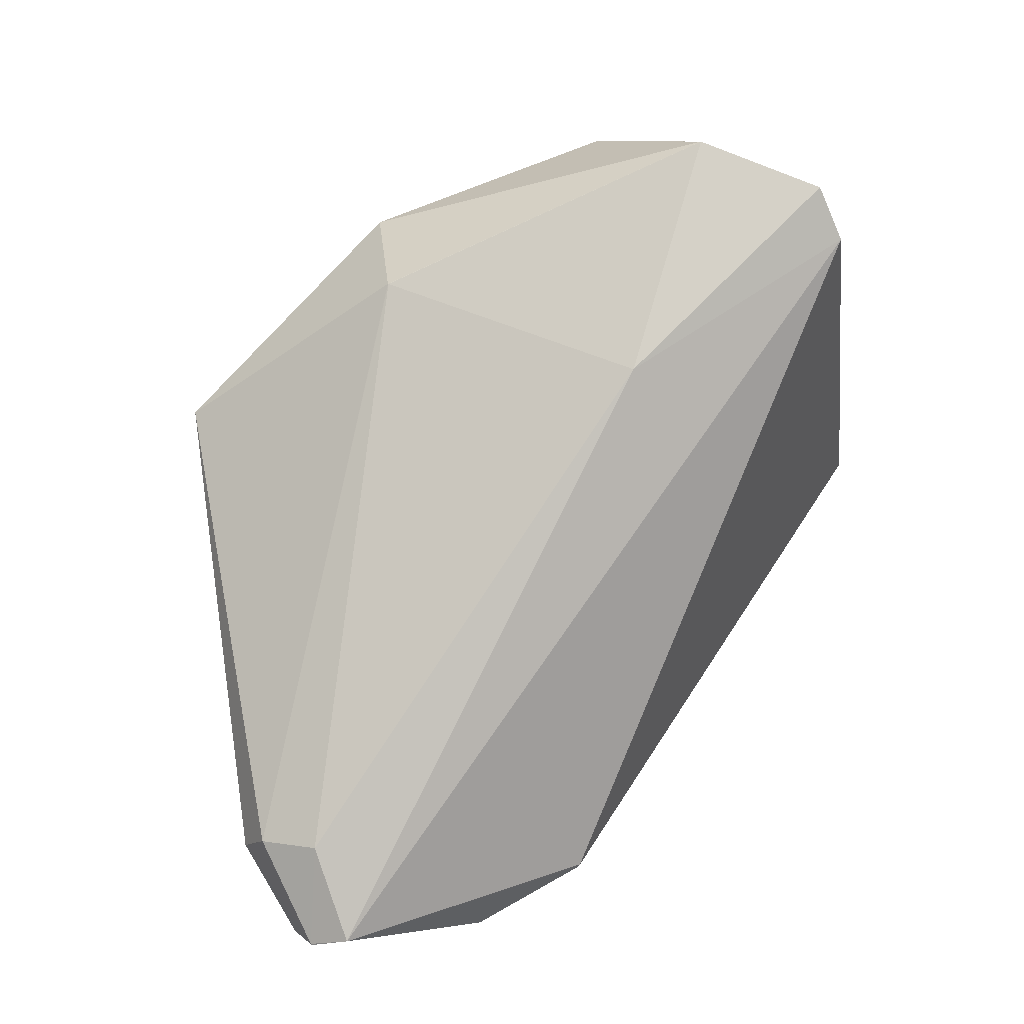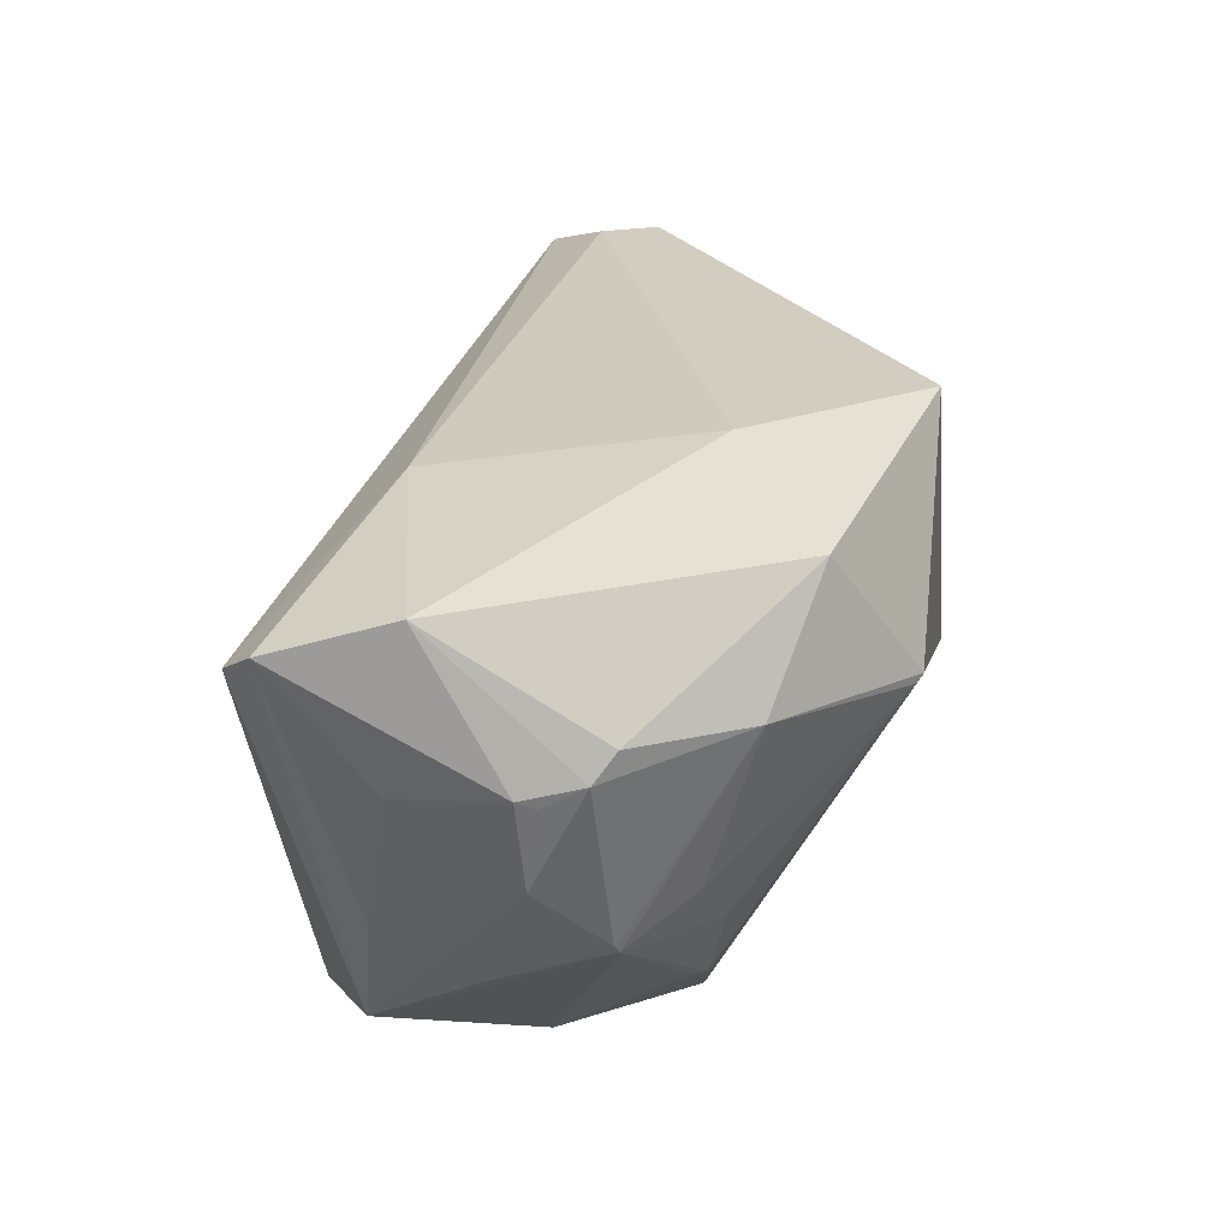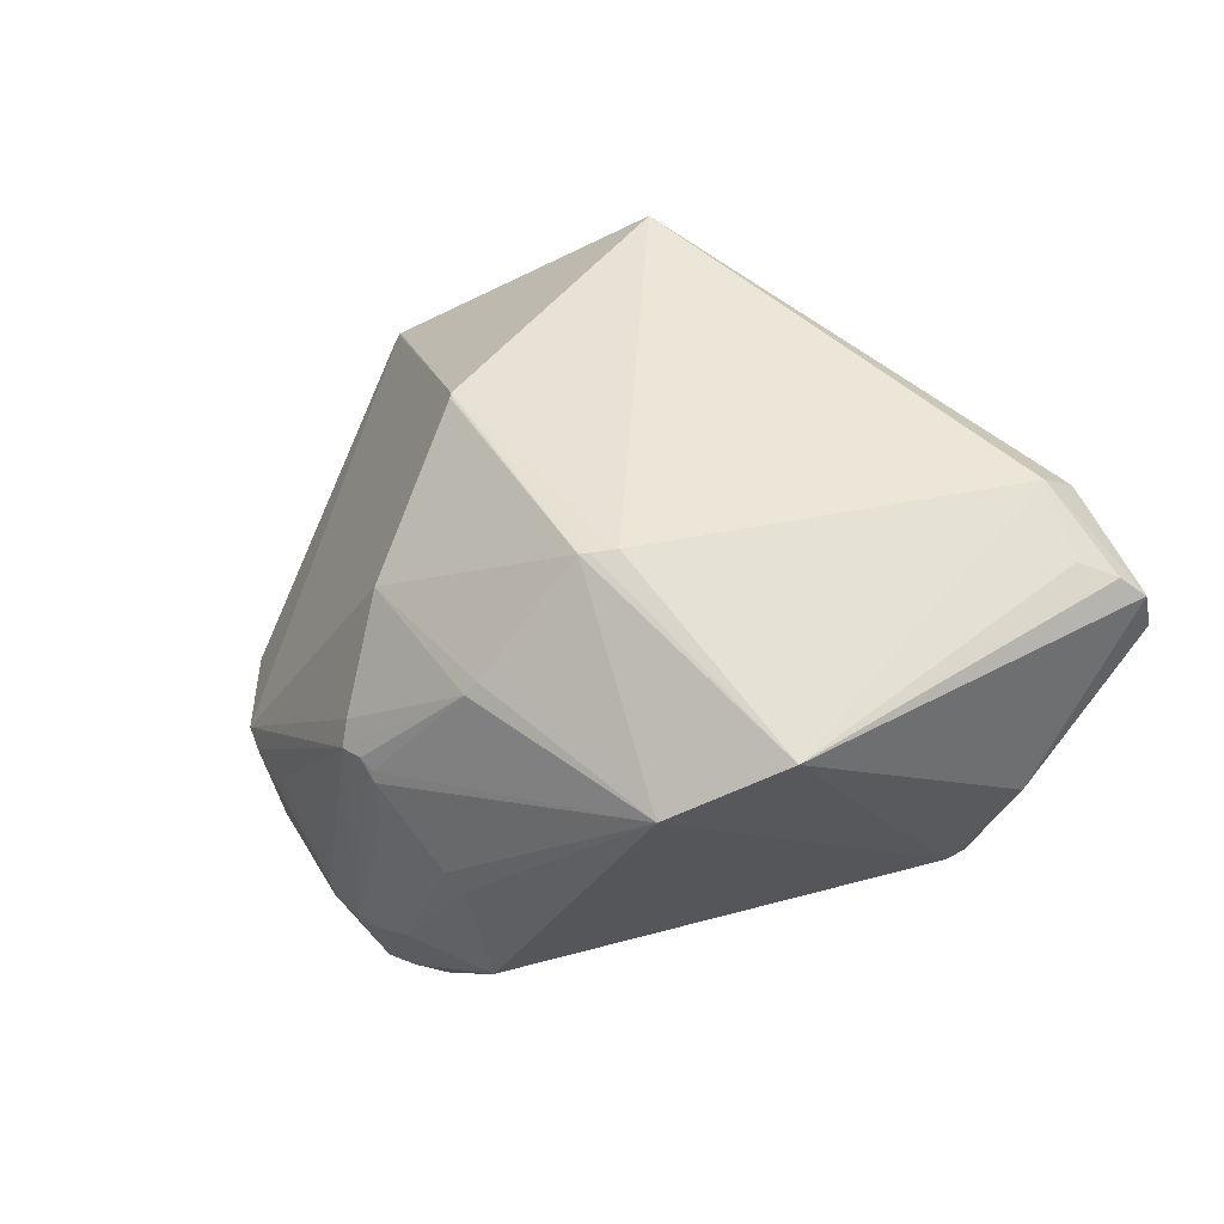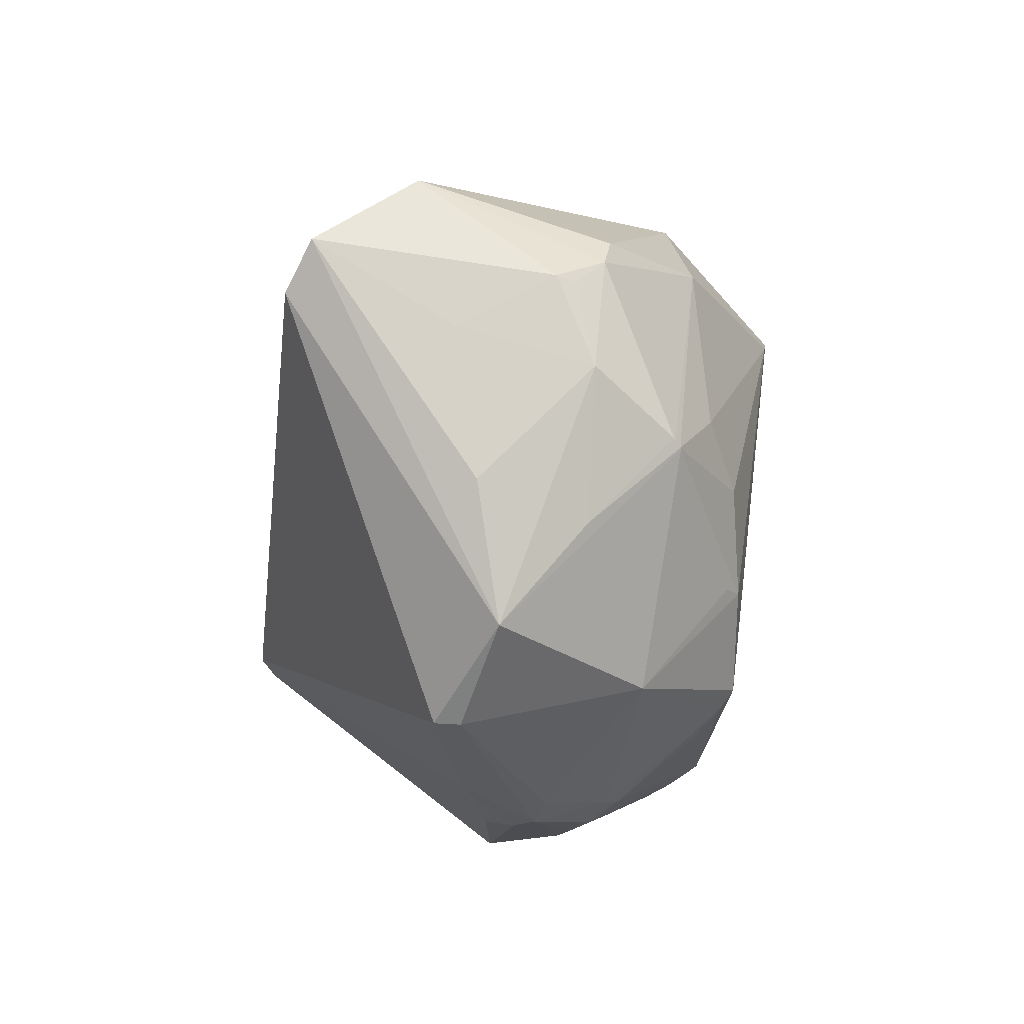
<metadata>
{"format":"obj","ext":"obj","renderer":"f3d","projection":"perspective","resolution":1024,"background":"white","views":[{"elev":31.1,"azim":51.2,"up":"+Z"},{"elev":76.2,"azim":-157.3,"up":"+Z"},{"elev":-56.6,"azim":-41.5,"up":"+Z"},{"elev":24.5,"azim":174.6,"up":"+Z"}]}
</metadata>
<code>
o
v 4.109 -33.63 -24.79
v 0.9894 -35.9 -26.01
v 1.074 -35.86 -26.13
v 0.9894 -35.9 -26.01
v -2.037 -35.76 -26.45
v 1.074 -35.86 -26.13
v 4.109 -33.63 -24.79
v -1.355 -33.31 -16.55
v 0.9894 -35.9 -26.01
v -1.355 -33.31 -16.55
v -6.369 -36.25 -17.33
v 0.9894 -35.9 -26.01
v 4.109 -33.63 -24.79
v 1.074 -35.86 -26.13
v 4.942 -17.44 -30.57
v 0.9894 -35.9 -26.01
v -9.853 -36.08 -20.26
v -2.037 -35.76 -26.45
v -6.369 -36.25 -17.33
v -9.853 -36.08 -20.26
v 0.9894 -35.9 -26.01
v -2.037 -35.76 -26.45
v -10.04 -36.07 -20.25
v -5.626 -34.38 -26.18
v -9.853 -36.08 -20.26
v -10.04 -36.07 -20.25
v -2.037 -35.76 -26.45
v -6.369 -36.25 -17.33
v -10.04 -36.07 -20.25
v -9.853 -36.08 -20.26
v 4.109 -33.63 -24.79
v 4.942 -17.44 -30.57
v 8.911 -7.37 -25.7
v 4.109 -33.63 -24.79
v 8.911 -7.37 -25.7
v 8.998 -7.319 -25.43
v 4.942 -17.44 -30.57
v 7.556 -6.328 -27.18
v 8.911 -7.37 -25.7
v 4.109 -33.63 -24.79
v 8.998 -7.319 -25.43
v 4.195 30.3 33.43
v -10.04 -36.07 -20.25
v -18.17 -13.63 -43.91
v -5.626 -34.38 -26.18
v -2.037 -35.76 -26.45
v -18.17 -13.63 -43.91
v 1.074 -35.86 -26.13
v 1.074 -35.86 -26.13
v -18.17 -13.63 -43.91
v 4.942 -17.44 -30.57
v -2.037 -35.76 -26.45
v -5.626 -34.38 -26.18
v -18.17 -13.63 -43.91
v 4.942 -17.44 -30.57
v -18.17 -13.63 -43.91
v 7.556 -6.328 -27.18
v -6.369 -36.25 -17.33
v -39.4 -20.95 12.41
v -10.04 -36.07 -20.25
v 4.109 -33.63 -24.79
v -0.9415 7.118 24.09
v -1.355 -33.31 -16.55
v 4.109 -33.63 -24.79
v 4.195 30.3 33.43
v -0.9415 7.118 24.09
v 4.195 30.3 33.43
v 1.508 29.52 38.45
v -0.9415 7.118 24.09
v 1.508 29.52 38.45
v -8.984 22.69 41.79
v -0.9415 7.118 24.09
v -10.04 -36.07 -20.25
v -35.71 -12.66 -30.02
v -18.17 -13.63 -43.91
v -39.4 -20.95 12.41
v -35.71 -12.66 -30.02
v -10.04 -36.07 -20.25
v -18.17 -13.63 -43.91
v -22.56 -2.203 -43.88
v 7.556 -6.328 -27.18
v -35.71 -12.66 -30.02
v -37.27 -10.89 -30.17
v -18.17 -13.63 -43.91
v -18.17 -13.63 -43.91
v -37.89 -10.17 -30.15
v -22.56 -2.203 -43.88
v -37.27 -10.89 -30.17
v -37.89 -10.17 -30.15
v -18.17 -13.63 -43.91
v -39.4 -20.95 12.41
v -48.08 -5.242 -9.472
v -35.71 -12.66 -30.02
v -35.71 -12.66 -30.02
v -48.08 -5.242 -9.472
v -37.27 -10.89 -30.17
v -37.27 -10.89 -30.17
v -48.08 -5.242 -9.472
v -37.89 -10.17 -30.15
v -48.08 -5.242 -9.472
v -47.74 -5.227 -10.43
v -37.89 -10.17 -30.15
v -47.98 -4.983 -9.993
v -47.74 -5.227 -10.43
v -48.08 -5.242 -9.472
v -47.98 -4.983 -9.993
v -37.89 -10.17 -30.15
v -47.74 -5.227 -10.43
v -39.4 -20.95 12.41
v -47.32 5.139 17.04
v -48.08 -5.242 -9.472
v -47.32 5.139 17.04
v -47.3 5.344 16.97
v -48.08 -5.242 -9.472
v -39.4 -20.95 12.41
v -36.53 1.925 29.09
v -47.32 5.139 17.04
v -6.369 -36.25 -17.33
v -25.29 -5.255 28.13
v -39.4 -20.95 12.41
v -39.4 -20.95 12.41
v -25.29 -5.255 28.13
v -36.53 1.925 29.09
v -36.53 1.925 29.09
v -25.29 -5.255 28.13
v -8.984 22.69 41.79
v -1.355 -33.31 -16.55
v -25.23 -5.233 28.13
v -6.369 -36.25 -17.33
v -6.369 -36.25 -17.33
v -25.23 -5.233 28.13
v -25.29 -5.255 28.13
v -0.9415 7.118 24.09
v -25.23 -5.233 28.13
v -1.355 -33.31 -16.55
v -8.984 22.69 41.79
v -25.23 -5.233 28.13
v -0.9415 7.118 24.09
v -25.29 -5.255 28.13
v -25.23 -5.233 28.13
v -8.984 22.69 41.79
v -47.32 5.139 17.04
v -47.04 6.291 17.03
v -47.3 5.344 16.97
v 1.508 29.52 38.45
v -21.39 31.47 34.79
v -8.984 22.69 41.79
v -11.49 34.65 31.23
v -21.39 31.47 34.79
v 1.508 29.52 38.45
v -36.53 1.925 29.09
v -8.984 22.69 41.79
v -26.54 24.51 35.81
v -36.53 1.925 29.09
v -26.54 24.51 35.81
v -27.42 24.63 35.5
v -8.984 22.69 41.79
v -27.42 24.63 35.5
v -26.54 24.51 35.81
v -21.39 31.47 34.79
v -26.44 28.07 34.77
v -8.984 22.69 41.79
v -8.984 22.69 41.79
v -26.44 28.07 34.77
v -27.42 24.63 35.5
v -21.39 31.47 34.79
v -23.29 31.18 33.88
v -26.44 28.07 34.77
v -36.53 1.925 29.09
v -36.99 17.05 29.2
v -47.32 5.139 17.04
v -36.53 1.925 29.09
v -27.42 24.63 35.5
v -36.99 17.05 29.2
v -47.32 5.139 17.04
v -36.99 17.05 29.2
v -47.04 6.291 17.03
v -26.44 28.07 34.77
v -36.99 17.05 29.2
v -27.42 24.63 35.5
v -37.89 -10.17 -30.15
v -37.21 2.815 -33.18
v -22.56 -2.203 -43.88
v -37.21 2.815 -33.18
v -37.18 4.445 -33.29
v -22.56 -2.203 -43.88
v -47.98 -4.983 -9.993
v -48.08 -5.242 -9.472
v -44.54 8.201 -20.42
v -47.98 -4.983 -9.993
v -44.54 8.201 -20.42
v -37.89 -10.17 -30.15
v -37.89 -10.17 -30.15
v -44.54 8.201 -20.42
v -37.21 2.815 -33.18
v -37.21 2.815 -33.18
v -44.54 8.201 -20.42
v -37.18 4.445 -33.29
v -11.49 34.65 31.23
v 1.508 29.52 38.45
v -12.83 43.13 19.22
v -21.39 31.47 34.79
v -24.55 36.77 27.55
v -23.29 31.18 33.88
v -23.29 31.18 33.88
v -24.55 36.77 27.55
v -26.44 28.07 34.77
v -11.49 34.65 31.23
v -24.55 36.77 27.55
v -21.39 31.47 34.79
v -11.49 34.65 31.23
v -12.83 43.13 19.22
v -24.55 36.77 27.55
v 8.911 -7.37 -25.7
v -8.275 46.67 -4.439
v 8.998 -7.319 -25.43
v 7.556 -6.328 -27.18
v -8.275 46.67 -4.439
v 8.911 -7.37 -25.7
v 8.998 -7.319 -25.43
v -8.275 46.67 -4.439
v 4.195 30.3 33.43
v 4.195 30.3 33.43
v -14.31 49.28 7.085
v 1.508 29.52 38.45
v 1.508 29.52 38.45
v -14.31 49.28 7.085
v -12.83 43.13 19.22
v -12.83 43.13 19.22
v -14.31 49.28 7.085
v -24.55 36.77 27.55
v -8.275 46.67 -4.439
v -14.31 49.28 7.085
v 4.195 30.3 33.43
v -8.275 46.67 -4.439
v -10.78 47.49 -4.266
v -14.31 49.28 7.085
v -44.54 8.201 -20.42
v -40.15 16.72 -26.43
v -37.18 4.445 -33.29
v -40.15 16.72 -26.43
v -38.93 18.69 -27.44
v -37.18 4.445 -33.29
v -37.18 4.445 -33.29
v -38.93 18.69 -27.44
v -37.84 17.45 -29.09
v -37.18 4.445 -33.29
v -36.58 17.28 -29.99
v -22.56 -2.203 -43.88
v -37.18 4.445 -33.29
v -37.84 17.45 -29.09
v -36.58 17.28 -29.99
v -24.55 36.77 27.55
v -32.17 37.07 20.01
v -26.44 28.07 34.77
v -26.44 28.07 34.77
v -32.33 37.05 19.81
v -36.99 17.05 29.2
v -32.17 37.07 20.01
v -32.33 37.05 19.81
v -26.44 28.07 34.77
v -36.99 17.05 29.2
v -37.07 29.52 18.32
v -47.04 6.291 17.03
v -32.17 37.07 20.01
v -32.8 37.19 19.03
v -32.33 37.05 19.81
v -32.33 37.05 19.81
v -32.8 37.19 19.03
v -36.99 17.05 29.2
v -36.99 17.05 29.2
v -32.8 37.19 19.03
v -37.07 29.52 18.32
v -36.58 17.28 -29.99
v -36.11 17.89 -30.08
v -22.56 -2.203 -43.88
v -38.93 18.69 -27.44
v -36.11 17.89 -30.08
v -37.84 17.45 -29.09
v -37.84 17.45 -29.09
v -36.11 17.89 -30.08
v -36.58 17.28 -29.99
v -14.31 49.28 7.085
v -32.86 37.2 18.82
v -32.8 37.19 19.03
v -36.11 17.89 -30.08
v -35.75 17.95 -30.26
v -22.56 -2.203 -43.88
v -38.93 18.69 -27.44
v -36.16 19.07 -29.19
v -36.11 17.89 -30.08
v -36.11 17.89 -30.08
v -36.16 19.07 -29.19
v -35.75 17.95 -30.26
v -22.56 -2.203 -43.88
v -15.21 26.87 -30.86
v 7.556 -6.328 -27.18
v -22.56 -2.203 -43.88
v -24.46 19.54 -33.94
v -15.21 26.87 -30.86
v -35.75 17.95 -30.26
v -26.93 19.27 -33.62
v -22.56 -2.203 -43.88
v -22.56 -2.203 -43.88
v -26.93 19.27 -33.62
v -24.46 19.54 -33.94
v -32.8 37.19 19.03
v -39.63 29.84 10.81
v -37.07 29.52 18.32
v -32.86 37.2 18.82
v -39.63 29.84 10.81
v -32.8 37.19 19.03
v -37.07 29.52 18.32
v -39.63 29.84 10.81
v -47.04 6.291 17.03
v -14.31 49.28 7.085
v -23.29 43.13 14.31
v -24.55 36.77 27.55
v -24.55 36.77 27.55
v -23.29 43.13 14.31
v -32.17 37.07 20.01
v -32.17 37.07 20.01
v -23.29 43.13 14.31
v -32.8 37.19 19.03
v -14.31 49.28 7.085
v -32.8 37.19 19.03
v -23.29 43.13 14.31
v -8.275 46.67 -4.439
v -11.75 39.58 -16.21
v -10.78 47.49 -4.266
v 7.556 -6.328 -27.18
v -11.75 39.58 -16.21
v -8.275 46.67 -4.439
v -15.21 26.87 -30.86
v -11.75 39.58 -16.21
v 7.556 -6.328 -27.18
v -36.16 19.07 -29.19
v -33.11 20.72 -29.79
v -35.75 17.95 -30.26
v -35.75 17.95 -30.26
v -33.11 20.72 -29.79
v -26.93 19.27 -33.62
v -15.21 26.87 -30.86
v -14.17 34.45 -23.35
v -11.75 39.58 -16.21
v -47.04 6.291 17.03
v -39.75 33.69 1.326
v -47.3 5.344 16.97
v -39.63 29.84 10.81
v -39.75 33.69 1.326
v -47.04 6.291 17.03
v -32.86 37.2 18.82
v -39.75 33.69 1.326
v -39.63 29.84 10.81
v -47.3 5.344 16.97
v -39.7 33.52 -9.71
v -48.08 -5.242 -9.472
v -48.08 -5.242 -9.472
v -39.7 33.52 -9.71
v -44.54 8.201 -20.42
v -39.75 33.69 1.326
v -39.7 33.52 -9.71
v -47.3 5.344 16.97
v -44.54 8.201 -20.42
v -39.7 33.52 -9.71
v -40.15 16.72 -26.43
v -40.15 16.72 -26.43
v -39.7 33.52 -9.71
v -38.93 18.69 -27.44
v -32.86 37.2 18.82
v -38.4 34.77 2.475
v -39.75 33.69 1.326
v -14.17 34.45 -23.35
v -17 36.15 -22.87
v -11.75 39.58 -16.21
v -15.21 26.87 -30.86
v -17 36.15 -22.87
v -14.17 34.45 -23.35
v -24.46 19.54 -33.94
v -22.23 30.48 -27.97
v -15.21 26.87 -30.86
v -26.93 19.27 -33.62
v -22.23 30.48 -27.97
v -24.46 19.54 -33.94
v -15.21 26.87 -30.86
v -22.23 30.48 -27.97
v -17 36.15 -22.87
v -39.7 33.52 -9.71
v -38.35 33.73 -11.74
v -38.93 18.69 -27.44
v -11.75 39.58 -16.21
v -18.89 37.75 -21.55
v -10.78 47.49 -4.266
v -17 36.15 -22.87
v -18.89 37.75 -21.55
v -11.75 39.58 -16.21
v -22.23 30.48 -27.97
v -18.89 37.75 -21.55
v -17 36.15 -22.87
v -26.93 19.27 -33.62
v -23.22 32.63 -26.09
v -22.23 30.48 -27.97
v -22.23 30.48 -27.97
v -23.22 32.63 -26.09
v -18.89 37.75 -21.55
v -33.11 20.72 -29.79
v -27.61 28.95 -26.69
v -26.93 19.27 -33.62
v -26.93 19.27 -33.62
v -27.61 28.95 -26.69
v -23.22 32.63 -26.09
v -38.35 33.73 -11.74
v -36.17 32.33 -15.75
v -38.93 18.69 -27.44
v -18.89 37.75 -21.55
v -19.81 39.22 -18.56
v -10.78 47.49 -4.266
v -23.22 32.63 -26.09
v -24.26 34.96 -23.7
v -18.89 37.75 -21.55
v -38.93 18.69 -27.44
v -25.27 34.05 -24.15
v -36.16 19.07 -29.19
v -36.16 19.07 -29.19
v -25.27 34.05 -24.15
v -33.11 20.72 -29.79
v -33.11 20.72 -29.79
v -25.27 34.05 -24.15
v -27.61 28.95 -26.69
v -27.61 28.95 -26.69
v -25.27 34.05 -24.15
v -23.22 32.63 -26.09
v -23.22 32.63 -26.09
v -25.27 34.05 -24.15
v -24.26 34.96 -23.7
v -39.75 33.69 1.326
v -28.83 43.14 -3.679
v -39.7 33.52 -9.71
v -38.4 34.77 2.475
v -28.83 43.14 -3.679
v -39.75 33.69 1.326
v -39.7 33.52 -9.71
v -28.83 43.14 -3.679
v -38.35 33.73 -11.74
v -14.31 49.28 7.085
v -28.83 43.14 -3.679
v -32.86 37.2 18.82
v -32.86 37.2 18.82
v -28.83 43.14 -3.679
v -38.4 34.77 2.475
v -10.78 47.49 -4.266
v -28.83 43.14 -3.679
v -14.31 49.28 7.085
v -19.81 39.22 -18.56
v -28.83 43.14 -3.679
v -10.78 47.49 -4.266
v -36.17 32.33 -15.75
v -27.93 34.99 -21.28
v -38.93 18.69 -27.44
v -38.93 18.69 -27.44
v -27.93 34.99 -21.28
v -25.27 34.05 -24.15
v -38.35 33.73 -11.74
v -27.93 34.99 -21.28
v -36.17 32.33 -15.75
v -25.27 34.05 -24.15
v -27.38 35.38 -21.19
v -24.26 34.96 -23.7
v -27.93 34.99 -21.28
v -27.38 35.38 -21.19
v -25.27 34.05 -24.15
v -38.35 33.73 -11.74
v -27.38 35.38 -21.19
v -27.93 34.99 -21.28
v -18.89 37.75 -21.55
v -26.57 36.24 -20.53
v -19.81 39.22 -18.56
v -24.26 34.96 -23.7
v -26.57 36.24 -20.53
v -18.89 37.75 -21.55
v -27.38 35.38 -21.19
v -26.57 36.24 -20.53
v -24.26 34.96 -23.7
v -19.81 39.22 -18.56
v -26.57 36.24 -20.53
v -28.83 43.14 -3.679
v -28.83 43.14 -3.679
v -26.57 36.24 -20.53
v -38.35 33.73 -11.74
v -38.35 33.73 -11.74
v -26.57 36.24 -20.53
v -27.38 35.38 -21.19
f 1 2 3
f 4 5 6
f 7 8 9
f 10 11 12
f 13 14 15
f 16 17 18
f 19 20 21
f 22 23 24
f 25 26 27
f 28 29 30
f 31 32 33
f 34 35 36
f 37 38 39
f 40 41 42
f 43 44 45
f 46 47 48
f 49 50 51
f 52 53 54
f 55 56 57
f 58 59 60
f 61 62 63
f 64 65 66
f 67 68 69
f 70 71 72
f 73 74 75
f 76 77 78
f 79 80 81
f 82 83 84
f 85 86 87
f 88 89 90
f 91 92 93
f 94 95 96
f 97 98 99
f 100 101 102
f 103 104 105
f 106 107 108
f 109 110 111
f 112 113 114
f 115 116 117
f 118 119 120
f 121 122 123
f 124 125 126
f 127 128 129
f 130 131 132
f 133 134 135
f 136 137 138
f 139 140 141
f 142 143 144
f 145 146 147
f 148 149 150
f 151 152 153
f 154 155 156
f 157 158 159
f 160 161 162
f 163 164 165
f 166 167 168
f 169 170 171
f 172 173 174
f 175 176 177
f 178 179 180
f 181 182 183
f 184 185 186
f 187 188 189
f 190 191 192
f 193 194 195
f 196 197 198
f 199 200 201
f 202 203 204
f 205 206 207
f 208 209 210
f 211 212 213
f 214 215 216
f 217 218 219
f 220 221 222
f 223 224 225
f 226 227 228
f 229 230 231
f 232 233 234
f 235 236 237
f 238 239 240
f 241 242 243
f 244 245 246
f 247 248 249
f 250 251 252
f 253 254 255
f 256 257 258
f 259 260 261
f 262 263 264
f 265 266 267
f 268 269 270
f 271 272 273
f 274 275 276
f 277 278 279
f 280 281 282
f 283 284 285
f 286 287 288
f 289 290 291
f 292 293 294
f 295 296 297
f 298 299 300
f 301 302 303
f 304 305 306
f 307 308 309
f 310 311 312
f 313 314 315
f 316 317 318
f 319 320 321
f 322 323 324
f 325 326 327
f 328 329 330
f 331 332 333
f 334 335 336
f 337 338 339
f 340 341 342
f 343 344 345
f 346 347 348
f 349 350 351
f 352 353 354
f 355 356 357
f 358 359 360
f 361 362 363
f 364 365 366
f 367 368 369
f 370 371 372
f 373 374 375
f 376 377 378
f 379 380 381
f 382 383 384
f 385 386 387
f 388 389 390
f 391 392 393
f 394 395 396
f 397 398 399
f 400 401 402
f 403 404 405
f 406 407 408
f 409 410 411
f 412 413 414
f 415 416 417
f 418 419 420
f 421 422 423
f 424 425 426
f 427 428 429
f 430 431 432
f 433 434 435
f 436 437 438
f 439 440 441
f 442 443 444
f 445 446 447
f 448 449 450
f 451 452 453
f 454 455 456
f 457 458 459
f 460 461 462
f 463 464 465
f 466 467 468
f 469 470 471
f 472 473 474
f 475 476 477
f 478 479 480
f 481 482 483
f 484 485 486
f 487 488 489
f 490 491 492

</code>
